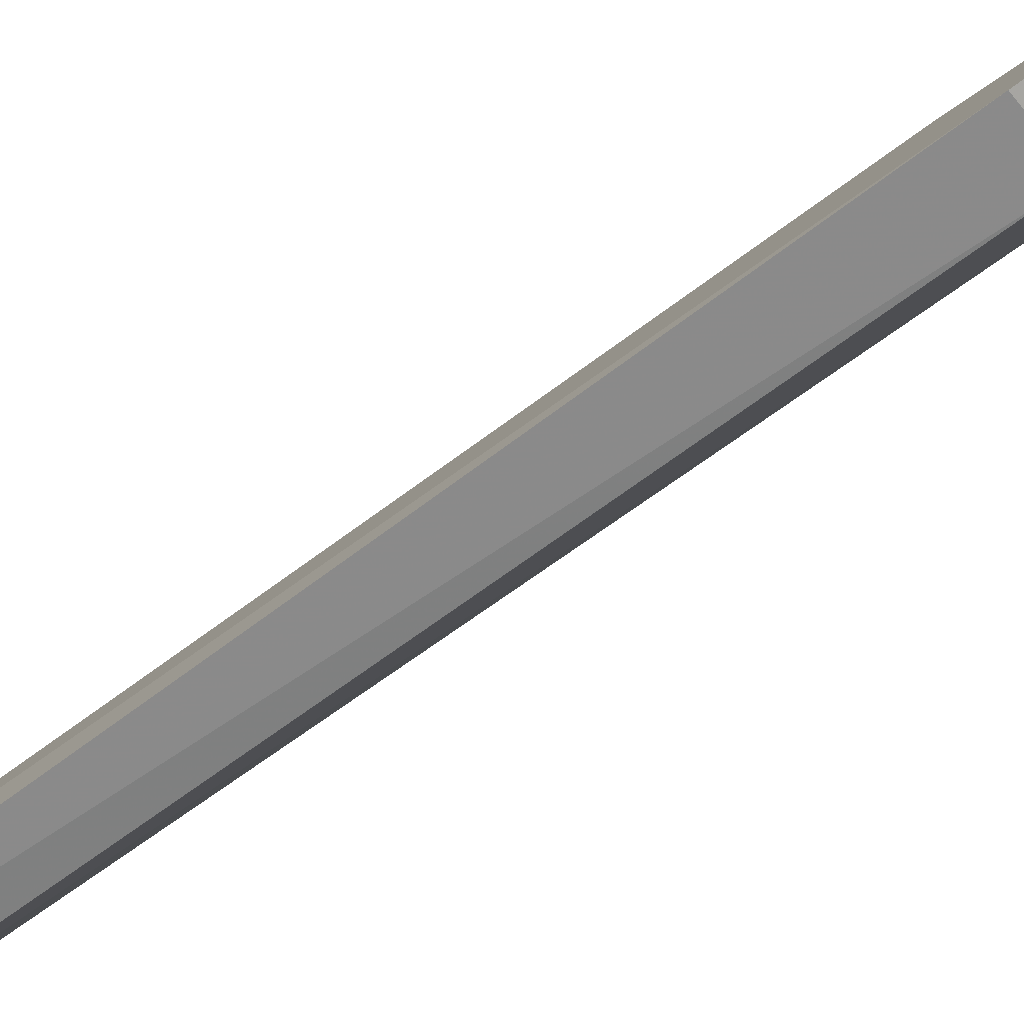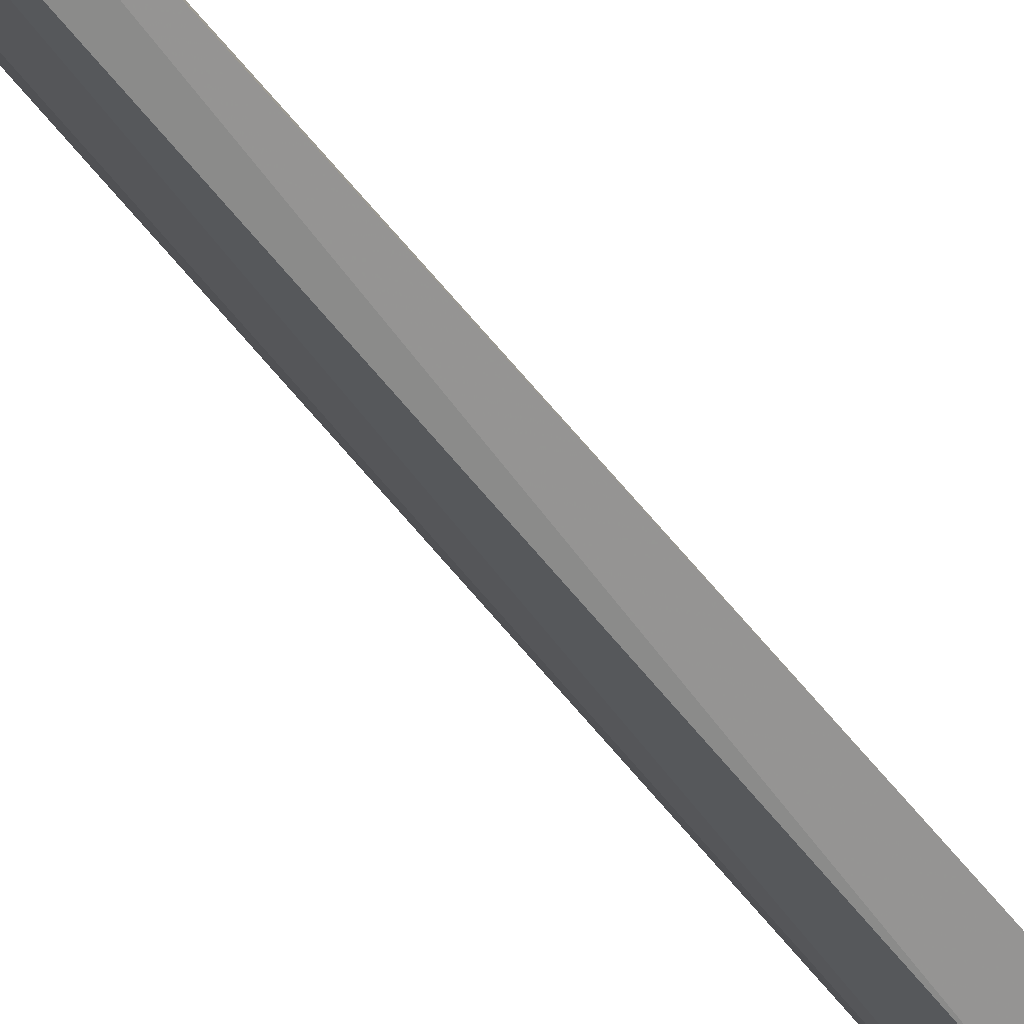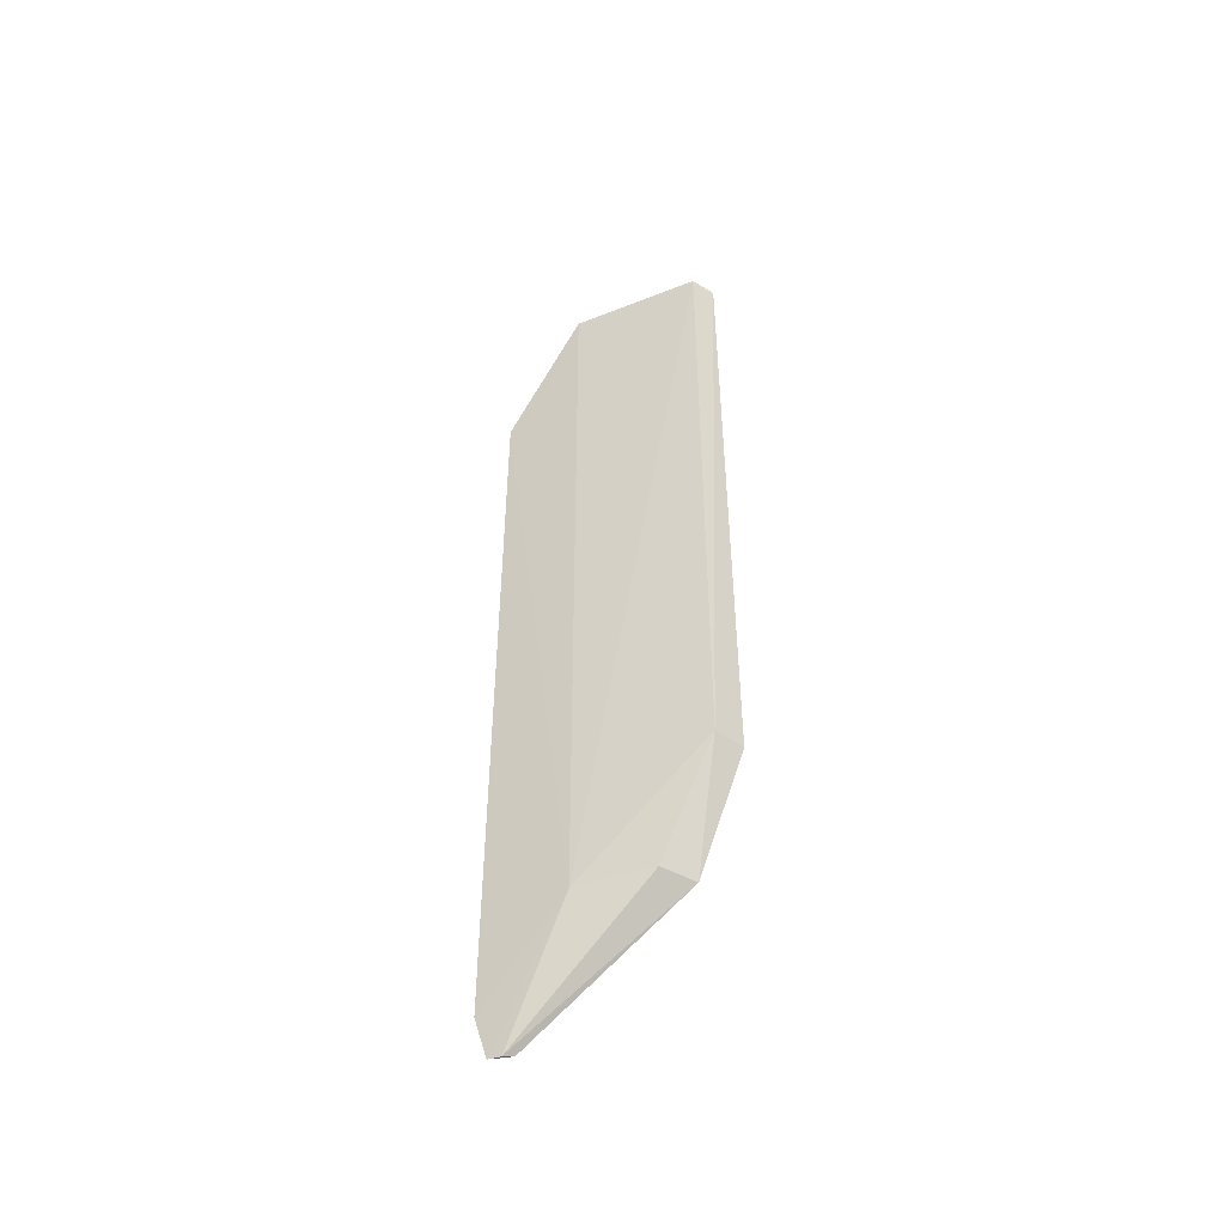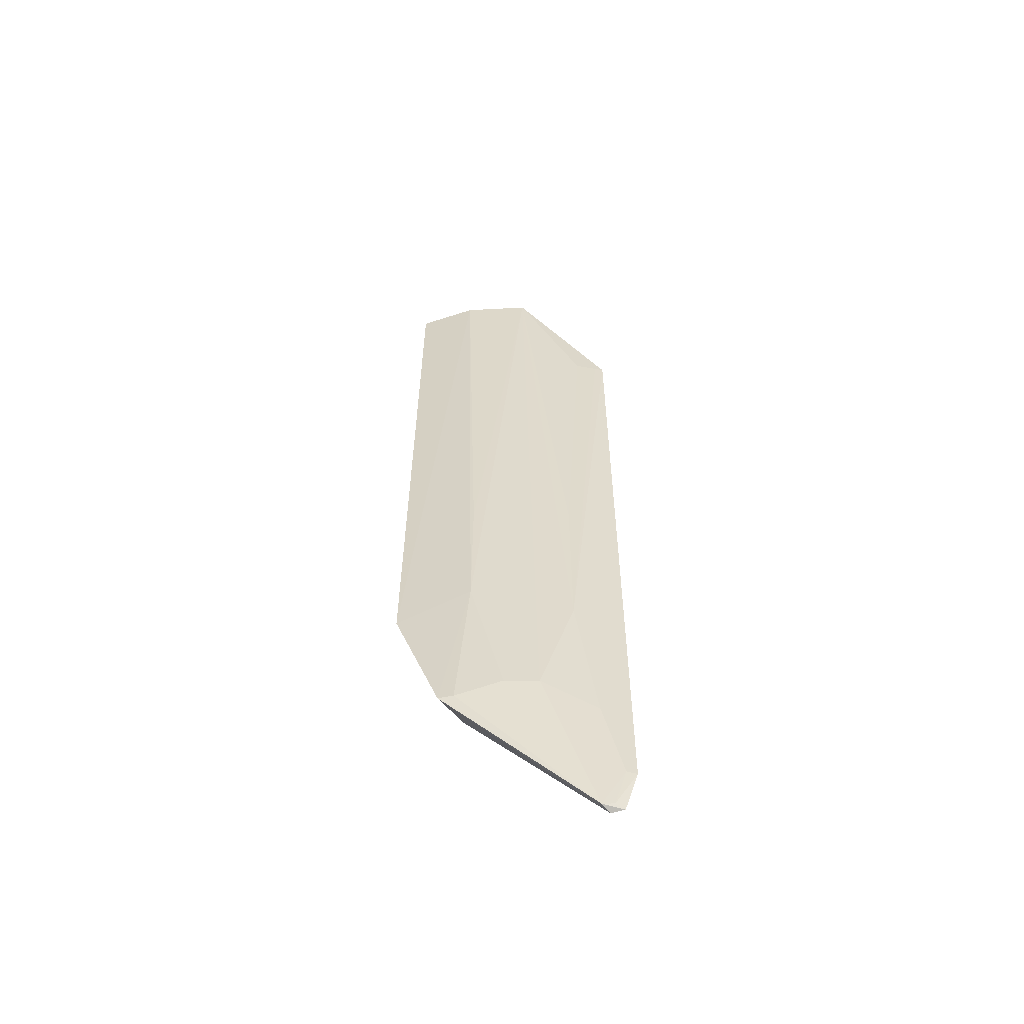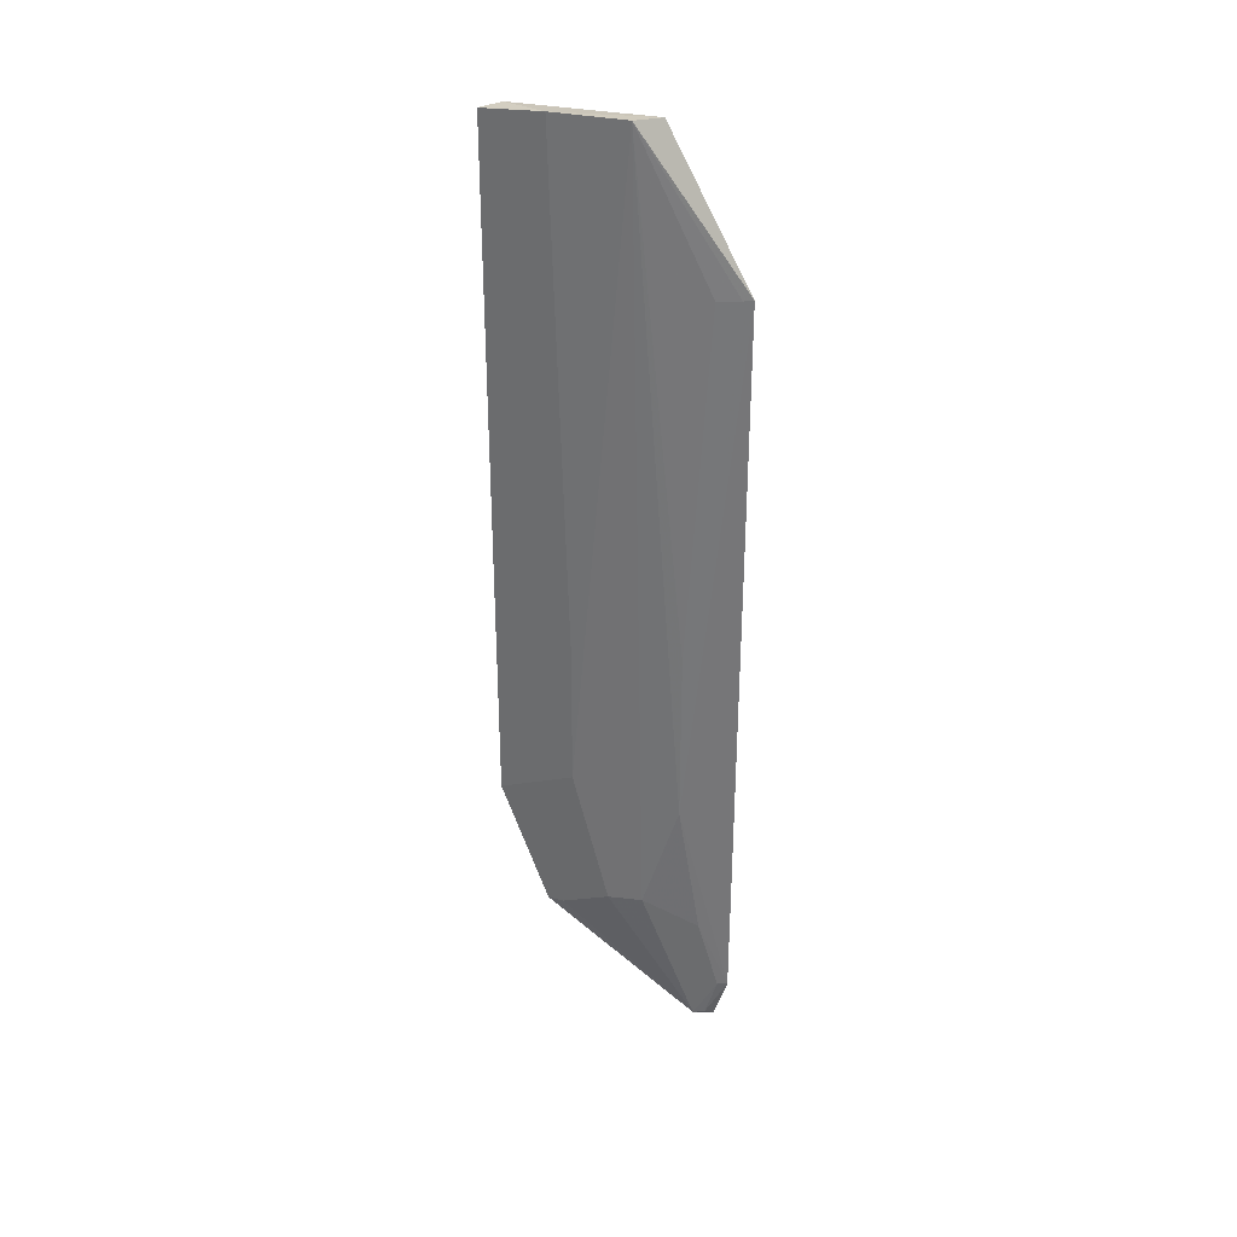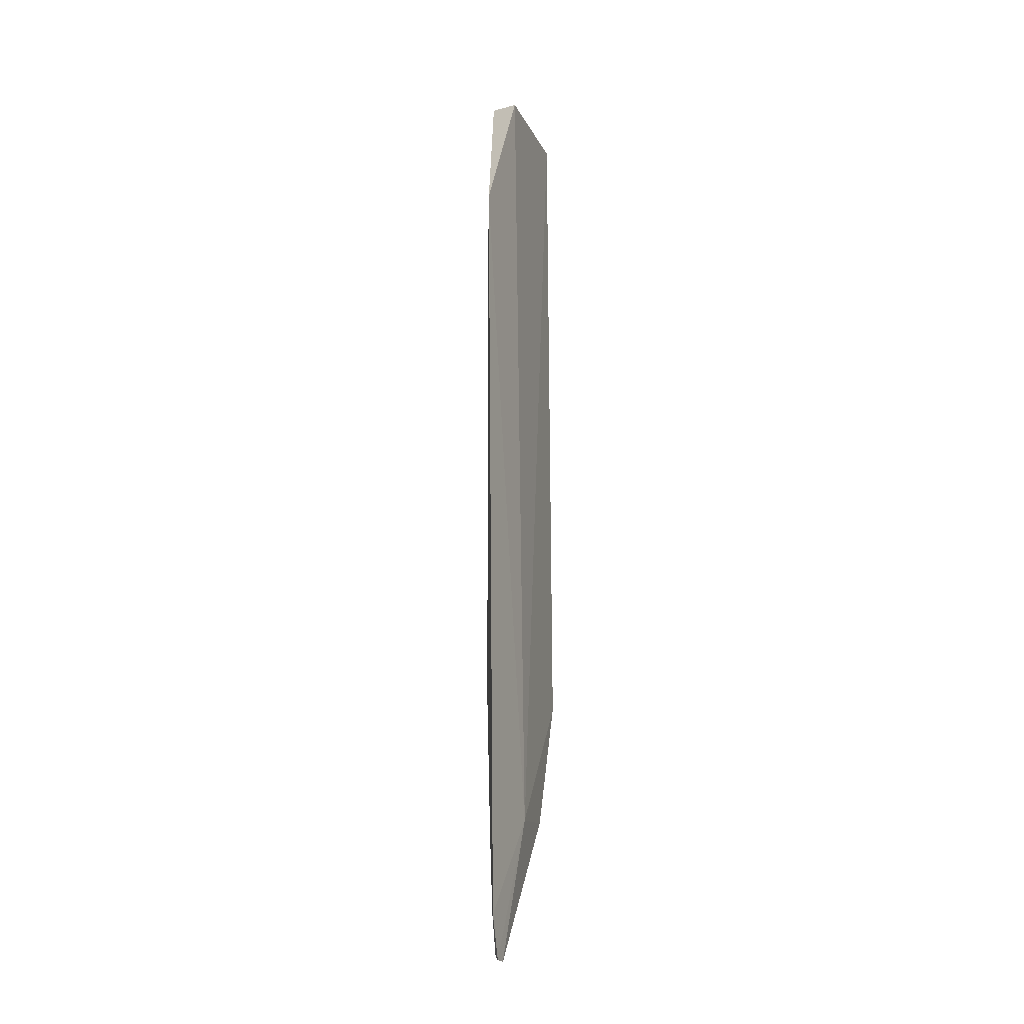
<metadata>
{"format":"obj","ext":"obj","renderer":"f3d","projection":"perspective","resolution":1024,"background":"white","views":[{"elev":-67.2,"azim":127.2,"up":"+Y"},{"elev":-71.0,"azim":40.5,"up":"+Y"},{"elev":-47.8,"azim":-45.6,"up":"+Z"},{"elev":-57.5,"azim":116.9,"up":"+Z"},{"elev":33.0,"azim":126.3,"up":"+Z"},{"elev":-13.4,"azim":-142.8,"up":"+Z"}]}
</metadata>
<code>
v 0.06396 0.03233 0.1589
v 0.07035 0.01183 0.1582
v 0.06778 0.02165 0.02526
v 0.05427 0.04315 0.002099
v 0.05812 0.0334 0.1579
v 0.06529 0.01235 0.04637
v 0.05985 0.03903 0.04647
v 0.06845 0.02174 0.1592
v 0.05445 0.04597 0.134
v 0.07077 0.01188 0.04641
v 0.06235 0.02058 0.02516
v 0.05717 0.03195 0.025
v 0.06587 0.01257 0.1579
v 0.0677 0.02395 0.05173
v 0.0625 0.03386 0.02793
v 0.05366 0.04527 0.009309
v 0.05772 0.04179 0.1339
v 0.05662 0.04045 0.002398
v 0.06846 0.01919 0.02524
v 0.05487 0.04103 0.001792
v 0.06767 0.02403 0.07552
v 0.06506 0.02888 0.02792
v 0.05723 0.04151 0.02261
v 0.05546 0.04475 0.134
v 0.05985 0.03903 0.07554
v 0.05553 0.04212 0.002692
v 0.0548 0.04396 0.00939
f 8 1 5
f 9 5 1
f 10 2 6
f 10 8 2
f 12 11 6
f 12 5 9
f 13 6 2
f 13 12 6
f 13 5 12
f 13 8 5
f 13 2 8
f 14 8 10
f 15 7 1
f 16 9 7
f 16 12 9
f 16 4 12
f 19 10 6
f 19 6 11
f 19 14 10
f 19 3 14
f 19 18 3
f 20 12 4
f 20 11 12
f 20 4 18
f 20 19 11
f 20 18 19
f 21 14 1
f 21 1 8
f 21 8 14
f 22 14 3
f 22 18 15
f 22 3 18
f 22 15 1
f 22 1 14
f 23 16 7
f 23 7 15
f 23 15 18
f 24 9 1
f 24 1 17
f 24 7 9
f 25 17 1
f 25 1 7
f 25 24 17
f 25 7 24
f 26 18 4
f 26 4 16
f 27 23 18
f 27 18 26
f 27 26 16
f 27 16 23

</code>
